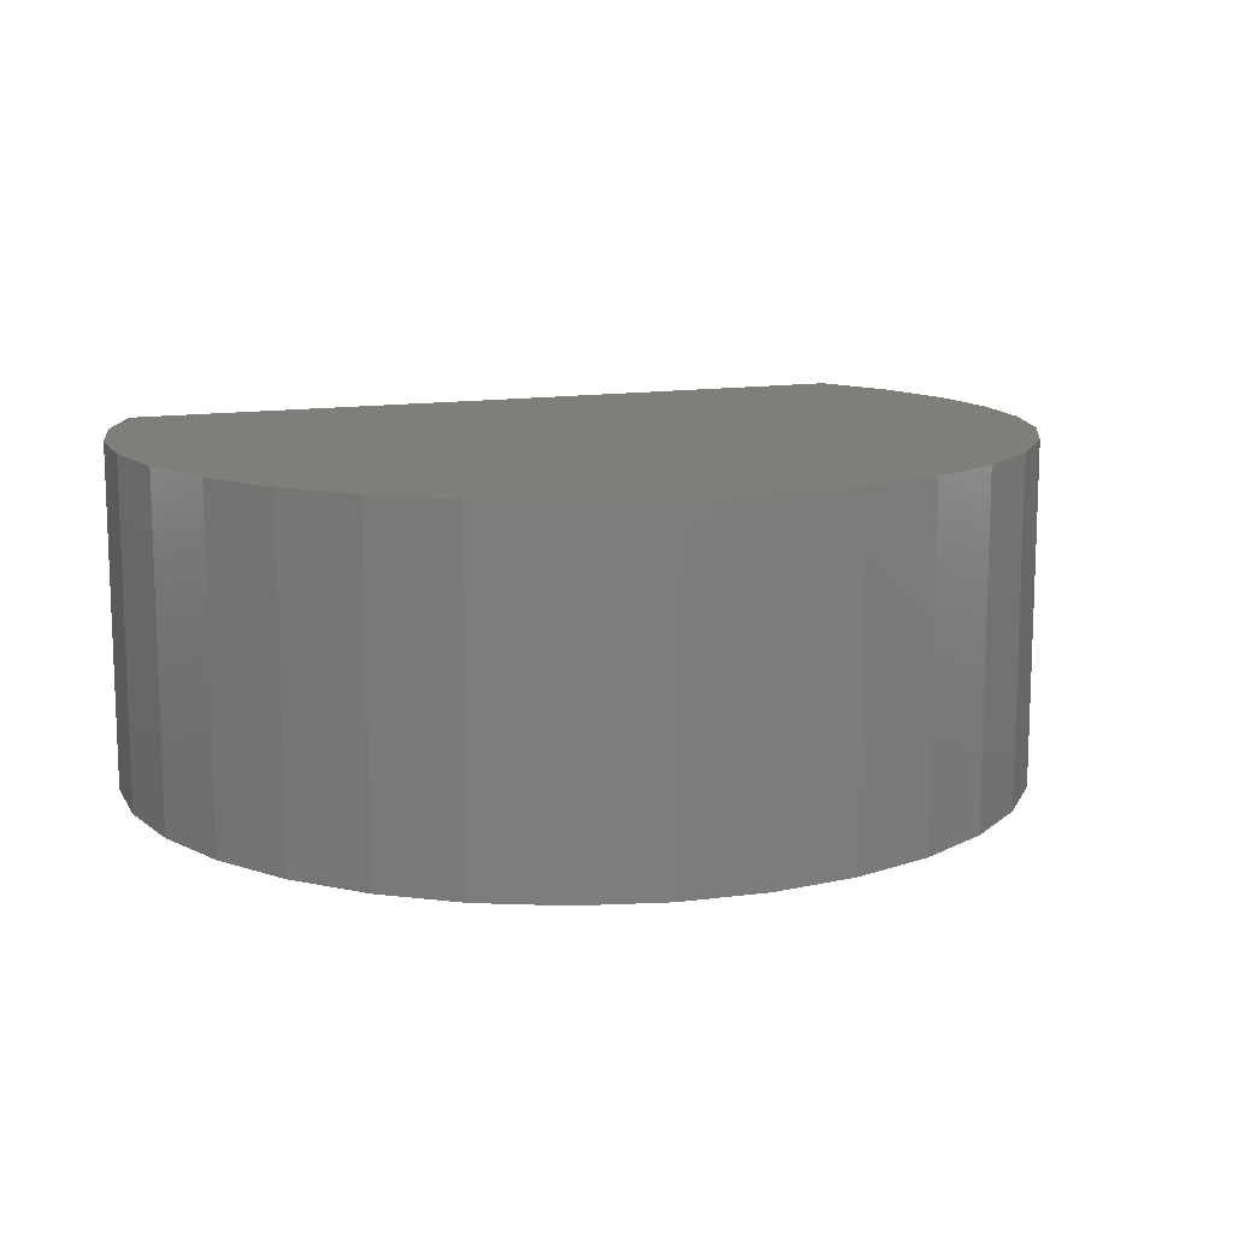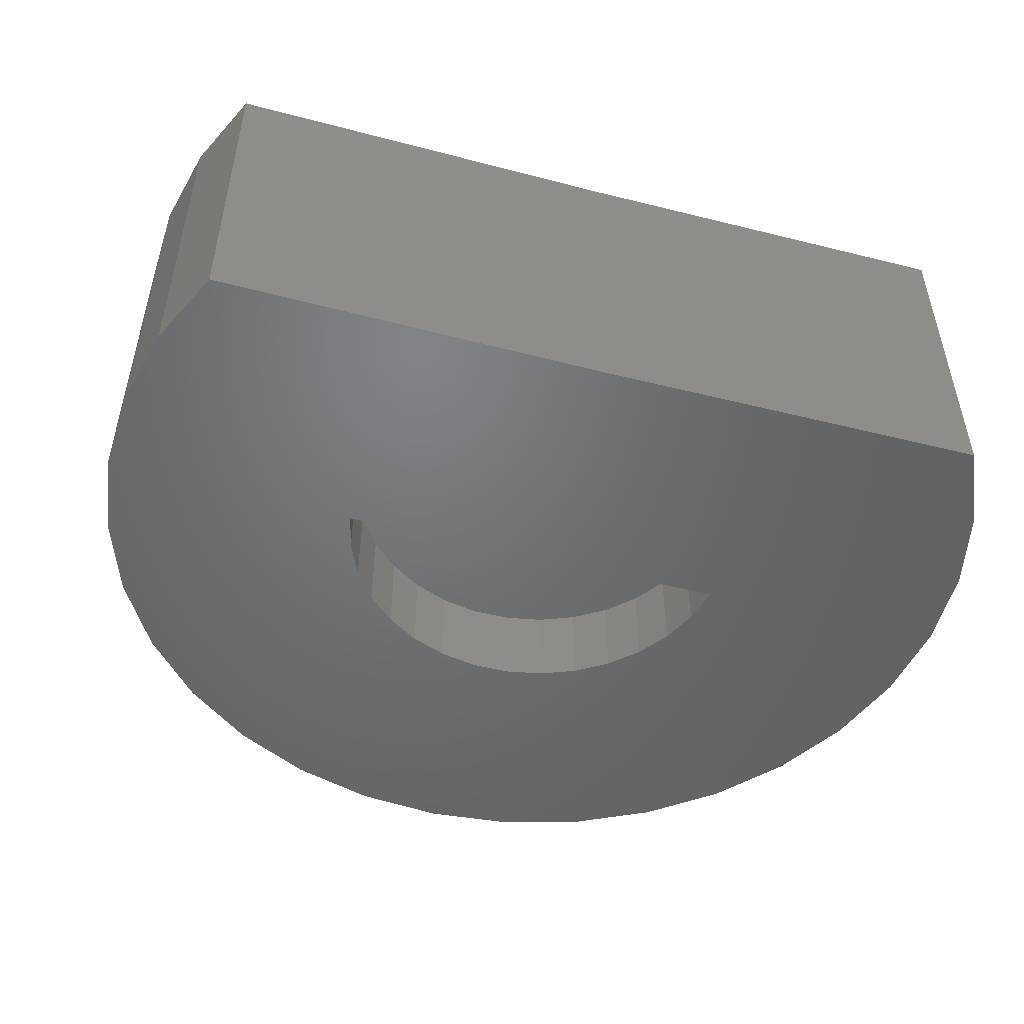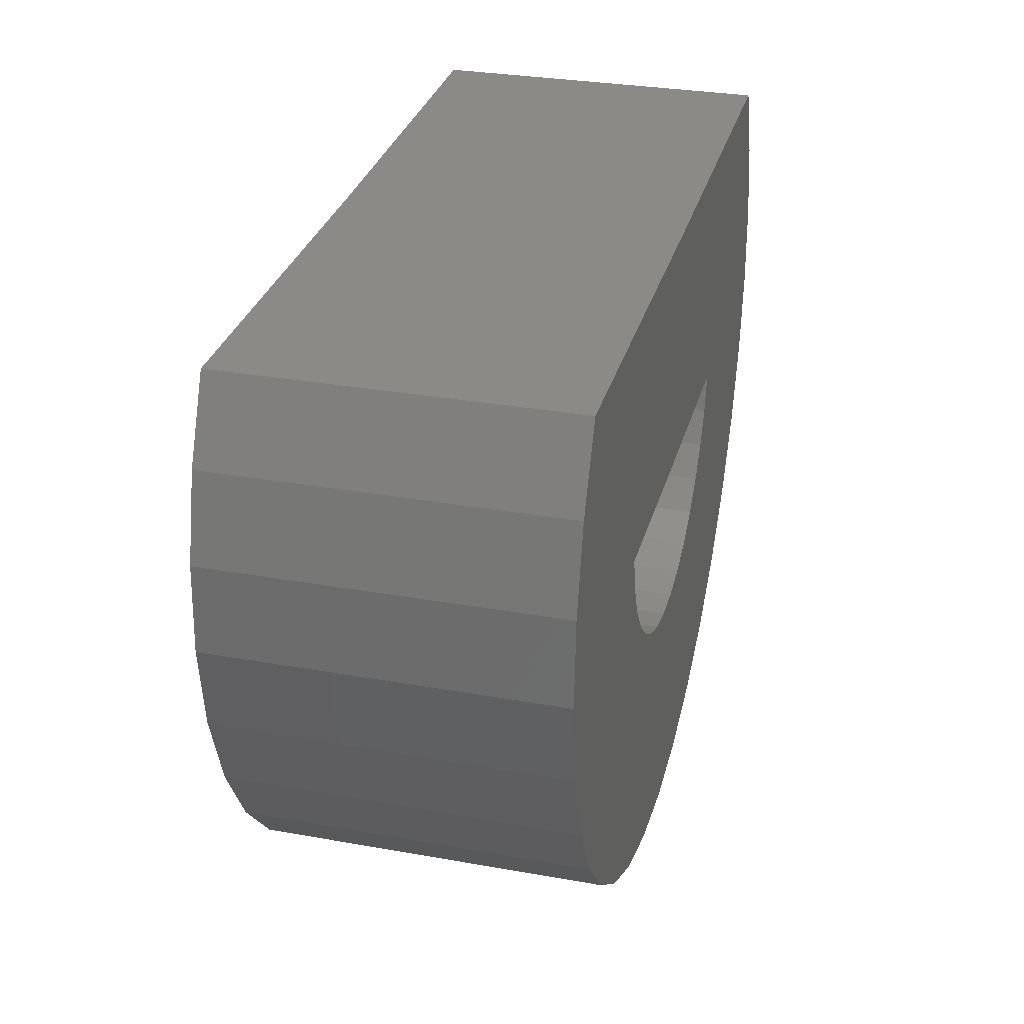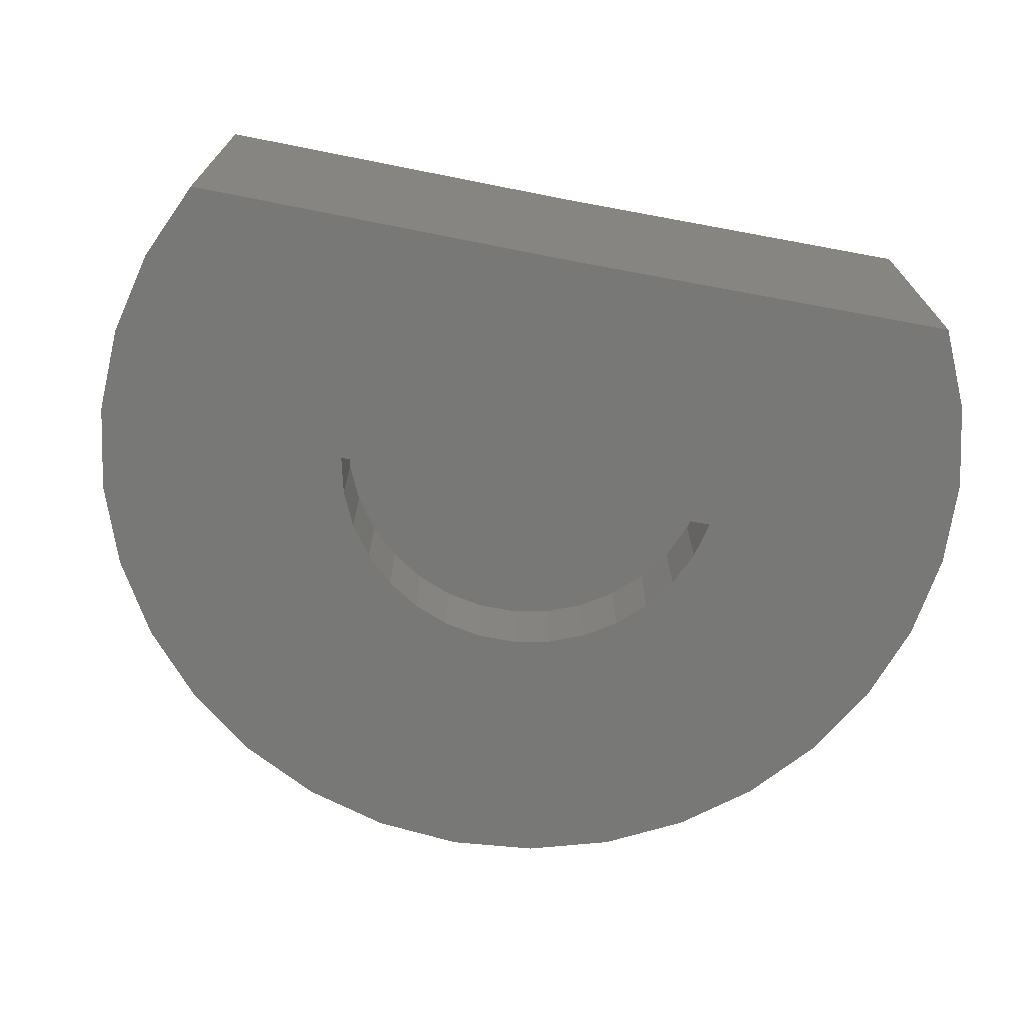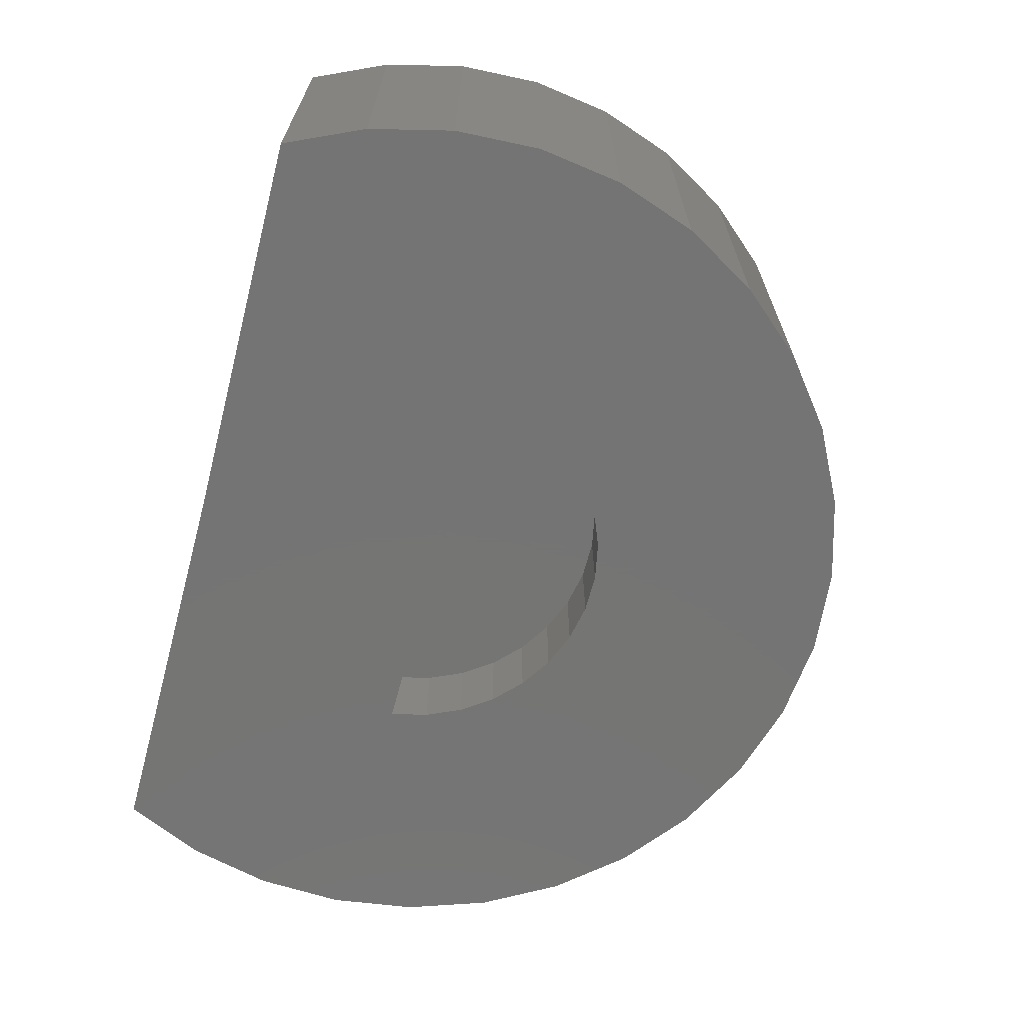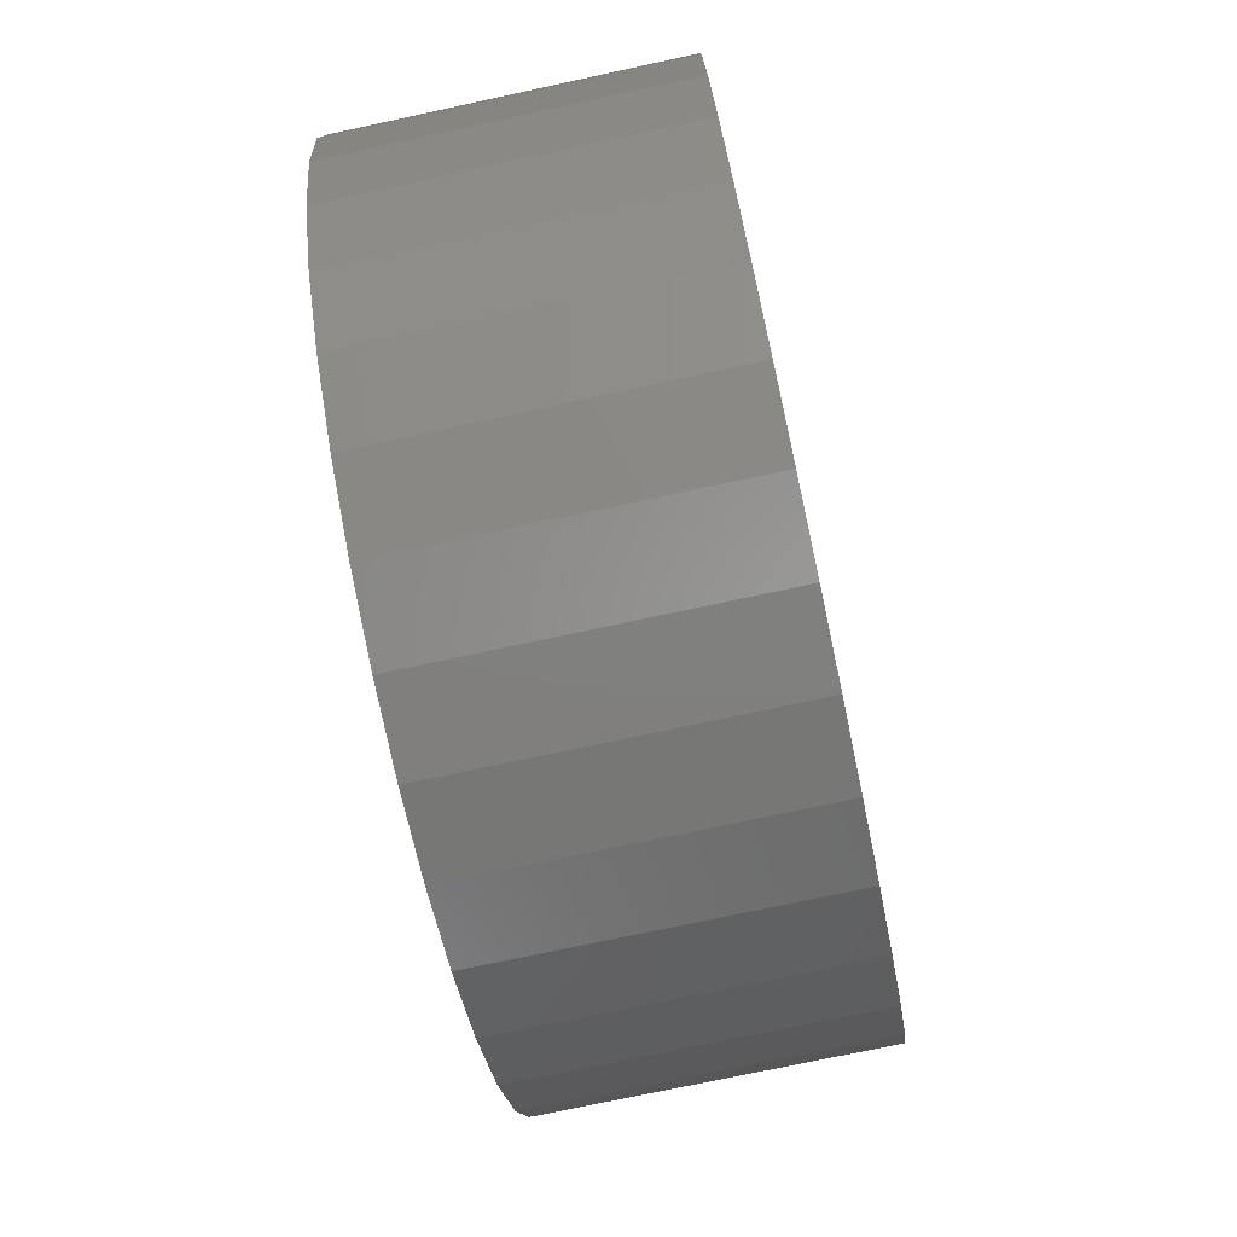
<metadata>
{"format":"stl","ext":"stl","renderer":"f3d","projection":"perspective","resolution":1024,"background":"white","views":[{"elev":12.2,"azim":-22.1,"up":"+Z"},{"elev":-49.7,"azim":164.6,"up":"+Z"},{"elev":30.8,"azim":104.4,"up":"+Y"},{"elev":-70.5,"azim":169.5,"up":"+Z"},{"elev":-66.9,"azim":-104.5,"up":"+Z"},{"elev":-75.0,"azim":-77.9,"up":"+Y"}]}
</metadata>
<code>
# stl→obj: 82 verts, 160 faces
v -0.2982 -0.3124 0
v 0.1731 -0.2586 0
v 0.2259 -0.2923 0
v 0.5277 -0.2904 0
v 0.5801 -0.2561 0
v 1.052 -0.3041 0
v 0.4697 -0.3142 0
v 0.3727 0.3672 0
v 1.015 0.3751 0
v 1.075 0.2471 0
v 0.3753 -0.04688 0
v -0.3603 0.1012 0
v -0.3278 0.2385 0
v -0.27 0.3672 0
v -0.2269 -0.4342 0
v 0.239 -0.7296 0
v 0.1034 -0.6907 0
v -0.02242 -0.6268 0
v -0.1339 -0.5403 0
v 0.4083 -0.3264 0
v 0.9822 -0.4268 0
v 0.8905 -0.534 0
v 0.7801 -0.6219 0
v 0.6551 -0.6873 0
v 0.52 -0.7279 0
v 0.09117 -0.1646 0
v -0.3452 -0.1794 0
v 0.06506 -0.1077 0
v -0.3661 -0.03983 0
v 0.05024 -0.04688 0
v 0.3796 -0.7422 0
v 0.3457 -0.3268 0
v 0.1276 -0.2156 0
v 0.2841 -0.3153 0
v 1.117 -0.0307 0
v 0.7003 -0.04287 0
v 1.109 0.1102 0
v 0.6608 -0.1611 0
v 0.6862 -0.1039 0
v 1.097 -0.1705 0
v 0.625 -0.2125 0
v 0.4697 -0.3142 0.1426
v 0.5277 -0.2904 0.1426
v 0.5801 -0.2561 0.1426
v 0.625 -0.2125 0.1426
v 0.6608 -0.1611 0.1426
v 0.6862 -0.1039 0.1426
v 0.7003 -0.04287 0.1426
v 0.4083 -0.3264 0.1426
v 0.3457 -0.3268 0.1426
v 0.2841 -0.3153 0.1426
v 0.2259 -0.2923 0.1426
v 0.1731 -0.2586 0.1426
v 0.1276 -0.2156 0.1426
v 0.09117 -0.1646 0.1426
v 0.06506 -0.1077 0.1426
v 0.05024 -0.04688 0.1426
v 0.3753 -0.04688 0.1426
v 0.3727 0.3672 0.5567
v -0.27 0.3672 0.5567
v 0.239 -0.7296 0.5567
v 0.3796 -0.7422 0.5567
v 0.52 -0.7279 0.5567
v 0.6551 -0.6873 0.5567
v 0.7801 -0.6219 0.5567
v 0.8905 -0.534 0.5567
v 0.9822 -0.4268 0.5567
v 1.015 0.3751 0.5567
v -0.3278 0.2385 0.5567
v -0.3452 -0.1794 0.5567
v -0.2982 -0.3124 0.5567
v -0.2269 -0.4342 0.5567
v -0.1339 -0.5403 0.5567
v -0.02242 -0.6268 0.5567
v 0.1034 -0.6907 0.5567
v 1.075 0.2471 0.5567
v 1.052 -0.3041 0.5567
v 1.109 0.1102 0.5567
v 1.097 -0.1705 0.5567
v 1.117 -0.0307 0.5567
v -0.3603 0.1012 0.5567
v -0.3661 -0.03983 0.5567
f 1 2 3
f 4 5 6
f 6 7 4
f 8 9 10
f 8 10 11
f 8 11 12
f 8 12 13
f 8 13 14
f 15 16 17
f 15 17 18
f 15 18 19
f 20 7 6
f 20 6 21
f 20 21 22
f 20 22 23
f 20 23 24
f 20 24 25
f 26 27 28
f 28 27 29
f 28 29 30
f 30 29 12
f 30 12 11
f 25 31 20
f 20 31 32
f 31 16 32
f 32 16 15
f 2 1 33
f 33 1 27
f 33 27 26
f 3 34 1
f 1 34 32
f 1 32 15
f 35 36 37
f 37 36 11
f 37 11 10
f 38 39 40
f 40 39 36
f 40 36 35
f 5 41 6
f 6 41 38
f 6 38 40
f 20 42 7
f 7 42 43
f 7 43 4
f 4 43 44
f 4 44 5
f 5 44 45
f 5 45 41
f 41 45 46
f 41 46 38
f 38 46 47
f 38 47 39
f 39 47 48
f 39 48 36
f 42 20 49
f 49 20 32
f 49 32 50
f 50 32 34
f 50 34 51
f 51 34 3
f 51 3 52
f 52 3 2
f 52 2 53
f 53 2 33
f 53 33 54
f 54 33 26
f 54 26 55
f 55 26 28
f 55 28 56
f 56 28 30
f 56 30 57
f 57 30 58
f 58 30 11
f 48 58 36
f 36 58 11
f 59 60 61
f 59 61 62
f 59 62 63
f 59 63 64
f 59 64 65
f 59 65 66
f 59 66 67
f 59 67 68
f 60 69 70
f 60 70 71
f 60 71 72
f 60 72 73
f 60 73 74
f 60 74 75
f 60 75 61
f 68 67 76
f 76 67 77
f 76 77 78
f 78 77 79
f 78 79 80
f 81 82 69
f 69 82 70
f 9 68 10
f 10 68 76
f 10 76 37
f 37 76 78
f 37 78 35
f 35 78 80
f 35 80 40
f 40 80 79
f 40 79 6
f 6 79 77
f 6 77 21
f 21 77 67
f 21 67 22
f 22 67 66
f 22 66 23
f 23 66 65
f 23 65 24
f 24 65 64
f 24 64 25
f 25 64 63
f 25 63 31
f 31 63 62
f 31 62 16
f 16 62 61
f 16 61 17
f 17 61 75
f 17 75 18
f 18 75 74
f 18 74 19
f 19 74 73
f 19 73 15
f 15 73 72
f 15 72 1
f 1 72 71
f 1 71 27
f 27 71 70
f 27 70 29
f 29 70 82
f 29 82 12
f 12 82 81
f 12 81 13
f 13 81 69
f 13 69 14
f 14 69 60
f 60 59 14
f 14 59 8
f 68 9 59
f 59 9 8
f 58 48 47
f 58 47 46
f 58 46 45
f 58 45 44
f 58 44 43
f 58 43 42
f 58 42 49
f 58 49 50
f 58 50 51
f 58 51 52
f 58 52 53
f 58 53 54
f 58 54 55
f 58 55 56
f 58 56 57

</code>
